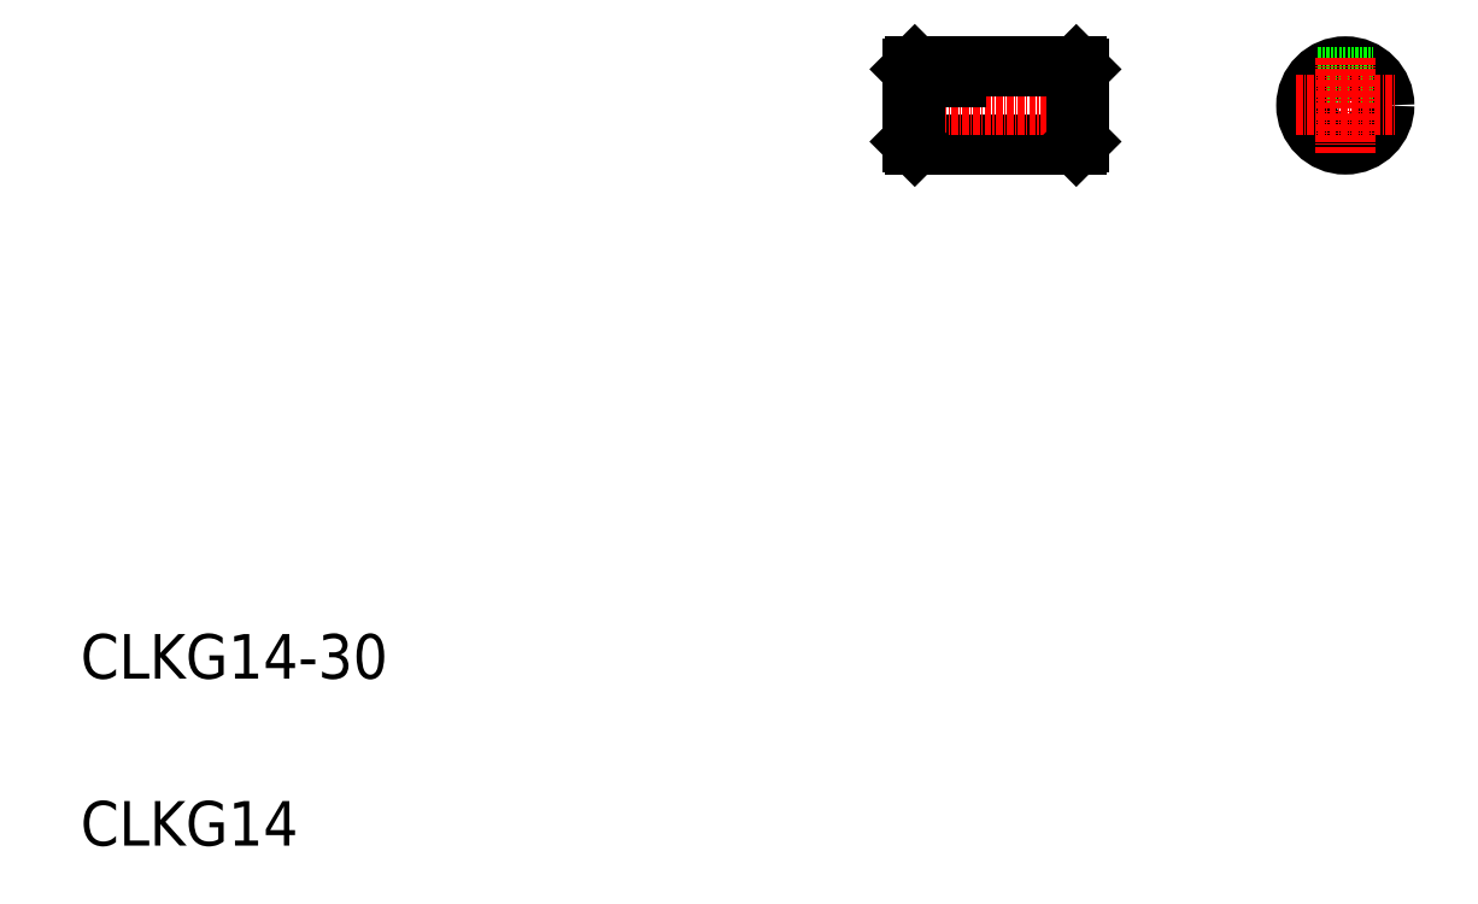
<metadata>
{"format":"dxf","ext":"dxf","renderer":"ezdxf+matplotlib","layout":"modelspace","background":"white","min_lineweight":24,"dpi":150}
</metadata>
<code>
0
SECTION
2
ENTITIES
0
TEXT
8
0
10
59.4
20
11.82
30
0
40
8
1
CLKG14-30
0
TEXT
8
0
10
59.4
20
-18.18
30
0
40
8
1
CLKG14
0
LINE
8
0
10
209.2
20
107.8
30
0
11
238.2
21
107.8
31
0
0
LINE
8
0
10
214.2
20
119.8
30
0
11
216.7
21
119.8
31
0
0
LINE
8
CENTER
10
205.7
20
114.8
30
0
11
241.5
21
114.8
31
0
0
LINE
8
0
10
209.2
20
121.8
30
0
11
209.2
21
107.8
31
0
0
LINE
8
0
10
208.7
20
121.3
30
0
11
208.7
21
108.3
31
0
0
LINE
8
0
10
208.7
20
108.3
30
0
11
209.2
21
107.8
31
0
0
LINE
8
0
10
215.2
20
107.8
30
0
11
215.2
21
107.8
31
0
0
LINE
8
0
10
209.2
20
121.8
30
0
11
214.2
21
121.8
31
0
0
LINE
8
0
10
208.7
20
121.3
30
0
11
209.2
21
121.8
31
0
0
LINE
8
0
10
214.2
20
121.8
30
0
11
214.2
21
119.8
31
0
0
LINE
8
0
10
216.7
20
121.8
30
0
11
238.2
21
121.8
31
0
0
LINE
8
0
10
221.2
20
107.8
30
0
11
221.2
21
107.8
31
0
0
LINE
8
0
10
216.7
20
121.8
30
0
11
216.7
21
119.8
31
0
0
LINE
8
0
10
238.2
20
121.8
30
0
11
238.2
21
107.8
31
0
0
LINE
8
0
10
238.7
20
121.3
30
0
11
238.7
21
108.3
31
0
0
LINE
8
0
10
238.7
20
108.3
30
0
11
238.2
21
107.8
31
0
0
LINE
8
0
10
238.2
20
121.8
30
0
11
238.7
21
121.3
31
0
0
CIRCLE
8
0
10
286.6
20
114.8
30
0
40
7
0
LINE
8
0
10
281.7
20
119.8
30
0
11
291.5
21
119.8
31
0
0
LINE
8
CENTER
10
277.7
20
114.8
30
0
11
295.4
21
114.8
31
0
0
LINE
8
CENTER
10
286.6
20
123.4
30
0
11
286.6
21
106.2
31
0
0
ENDSEC
0
EOF

</code>
